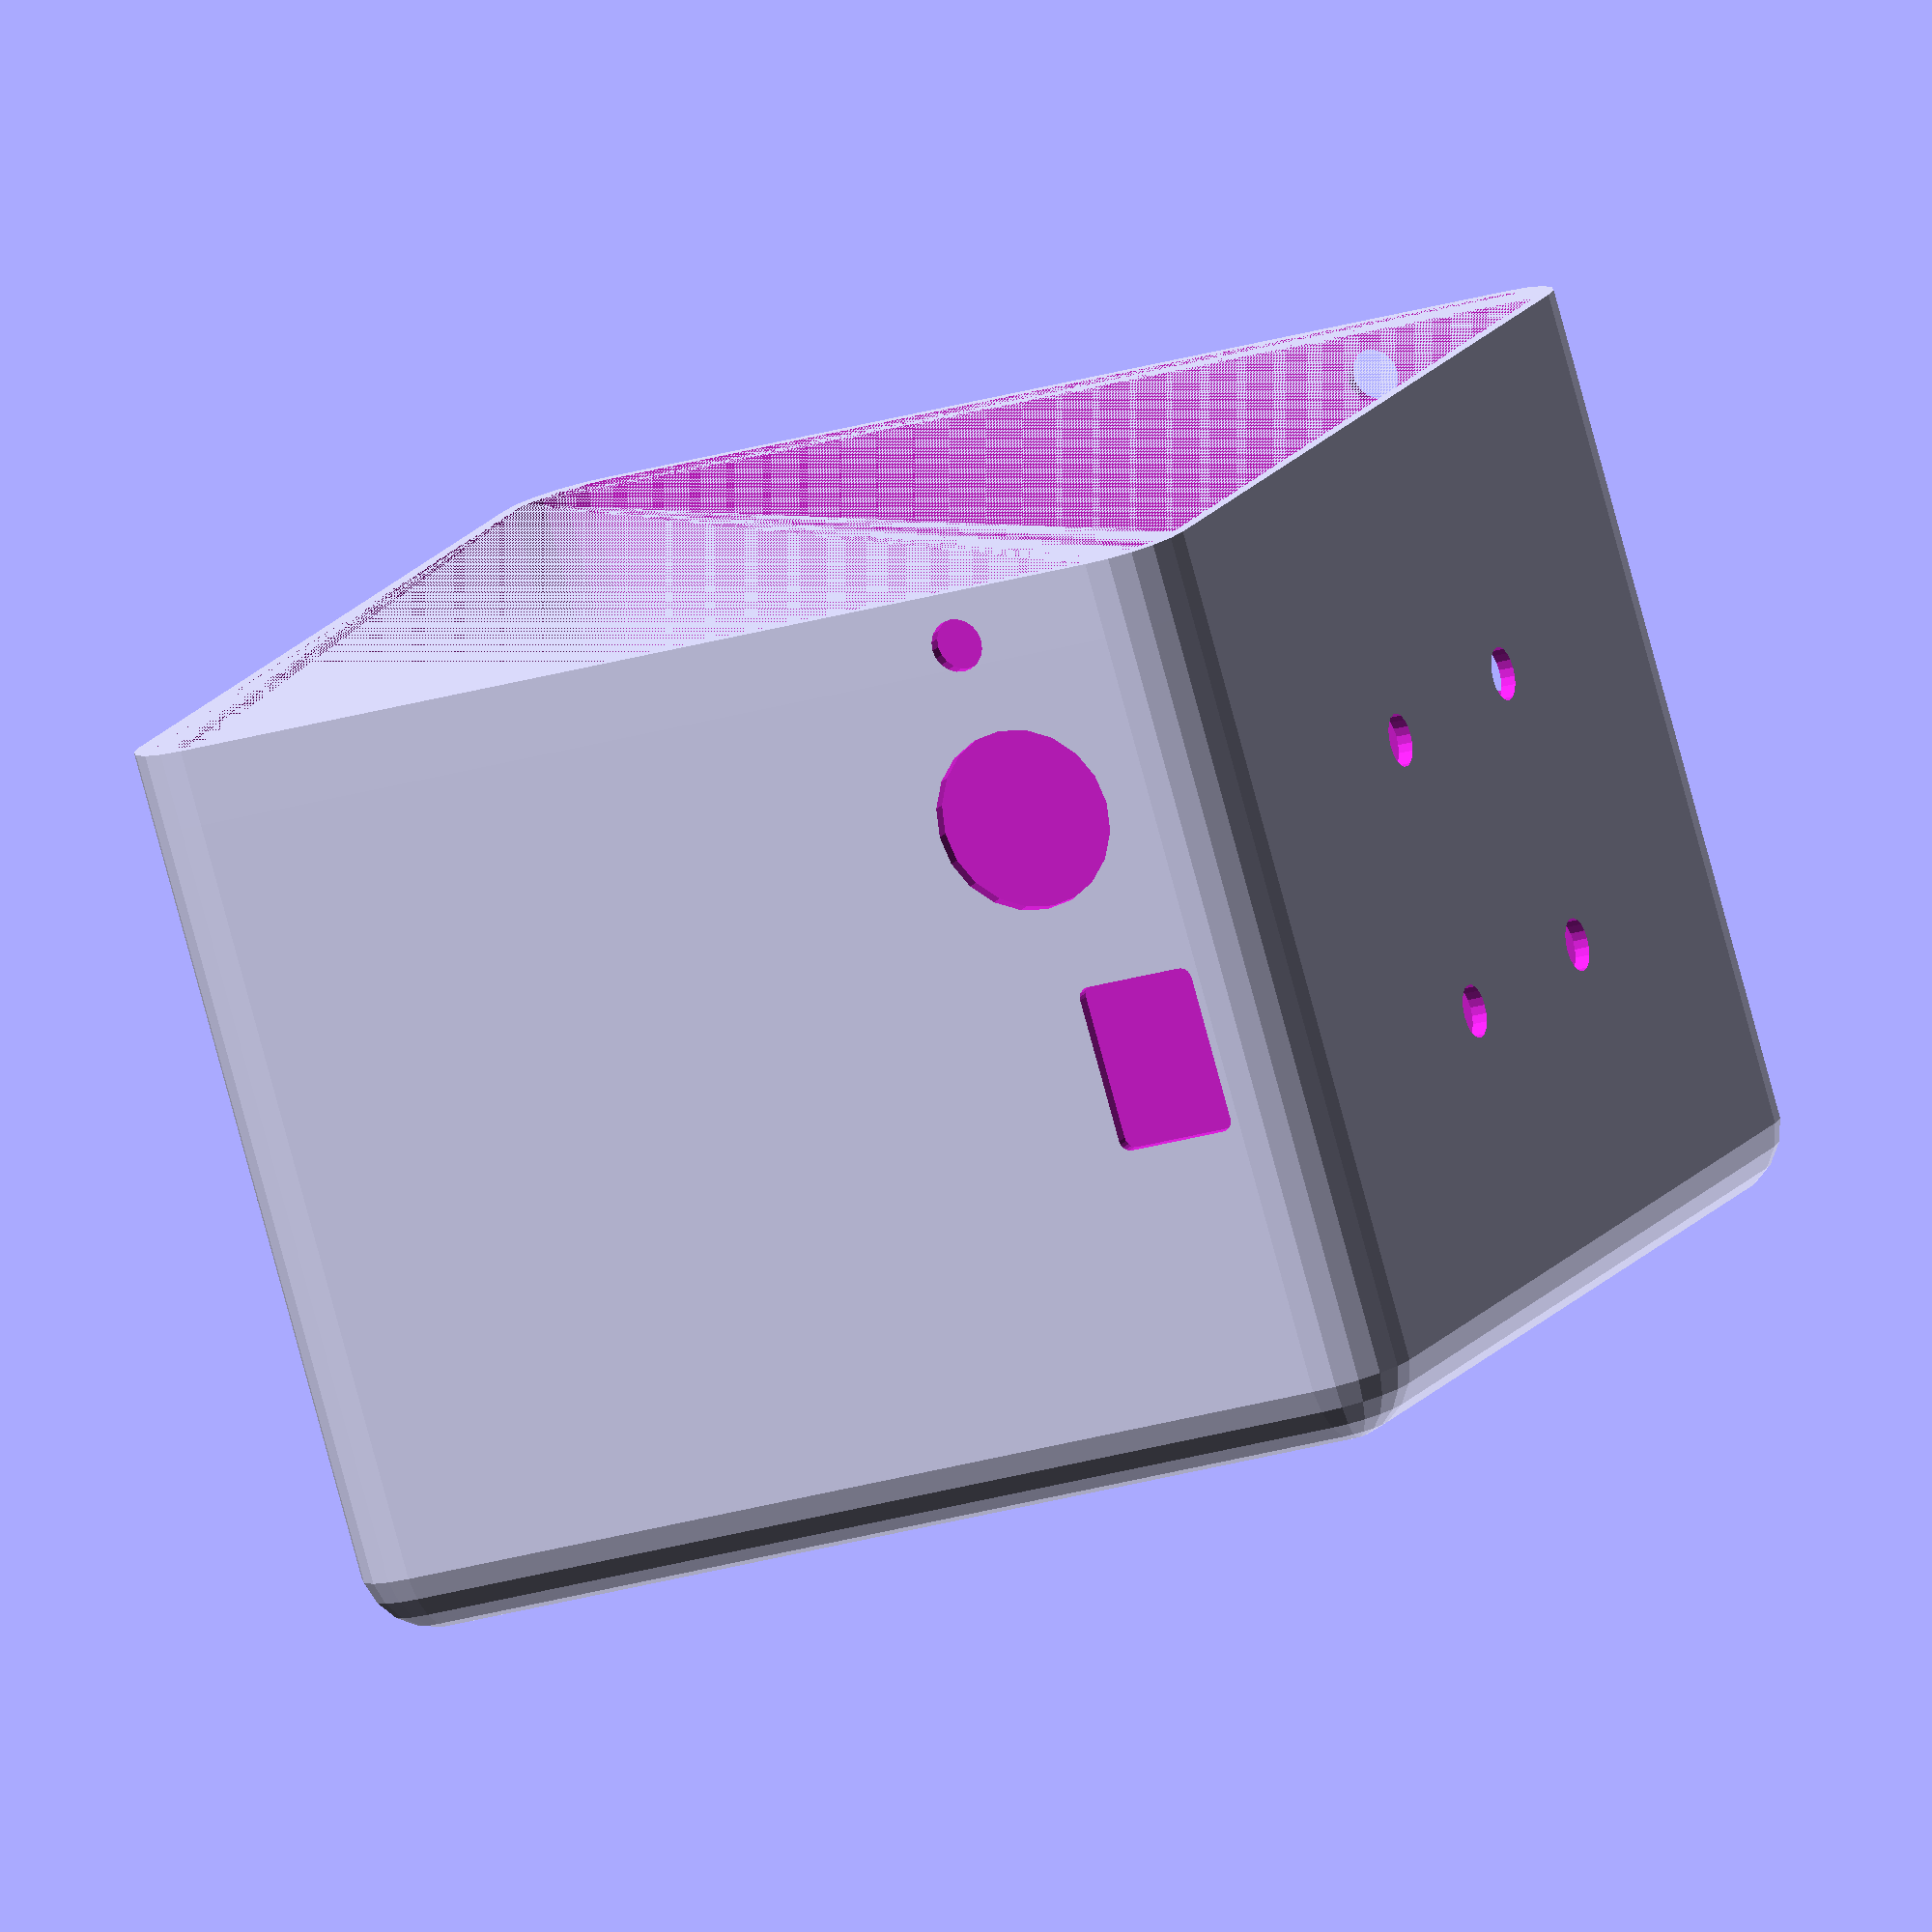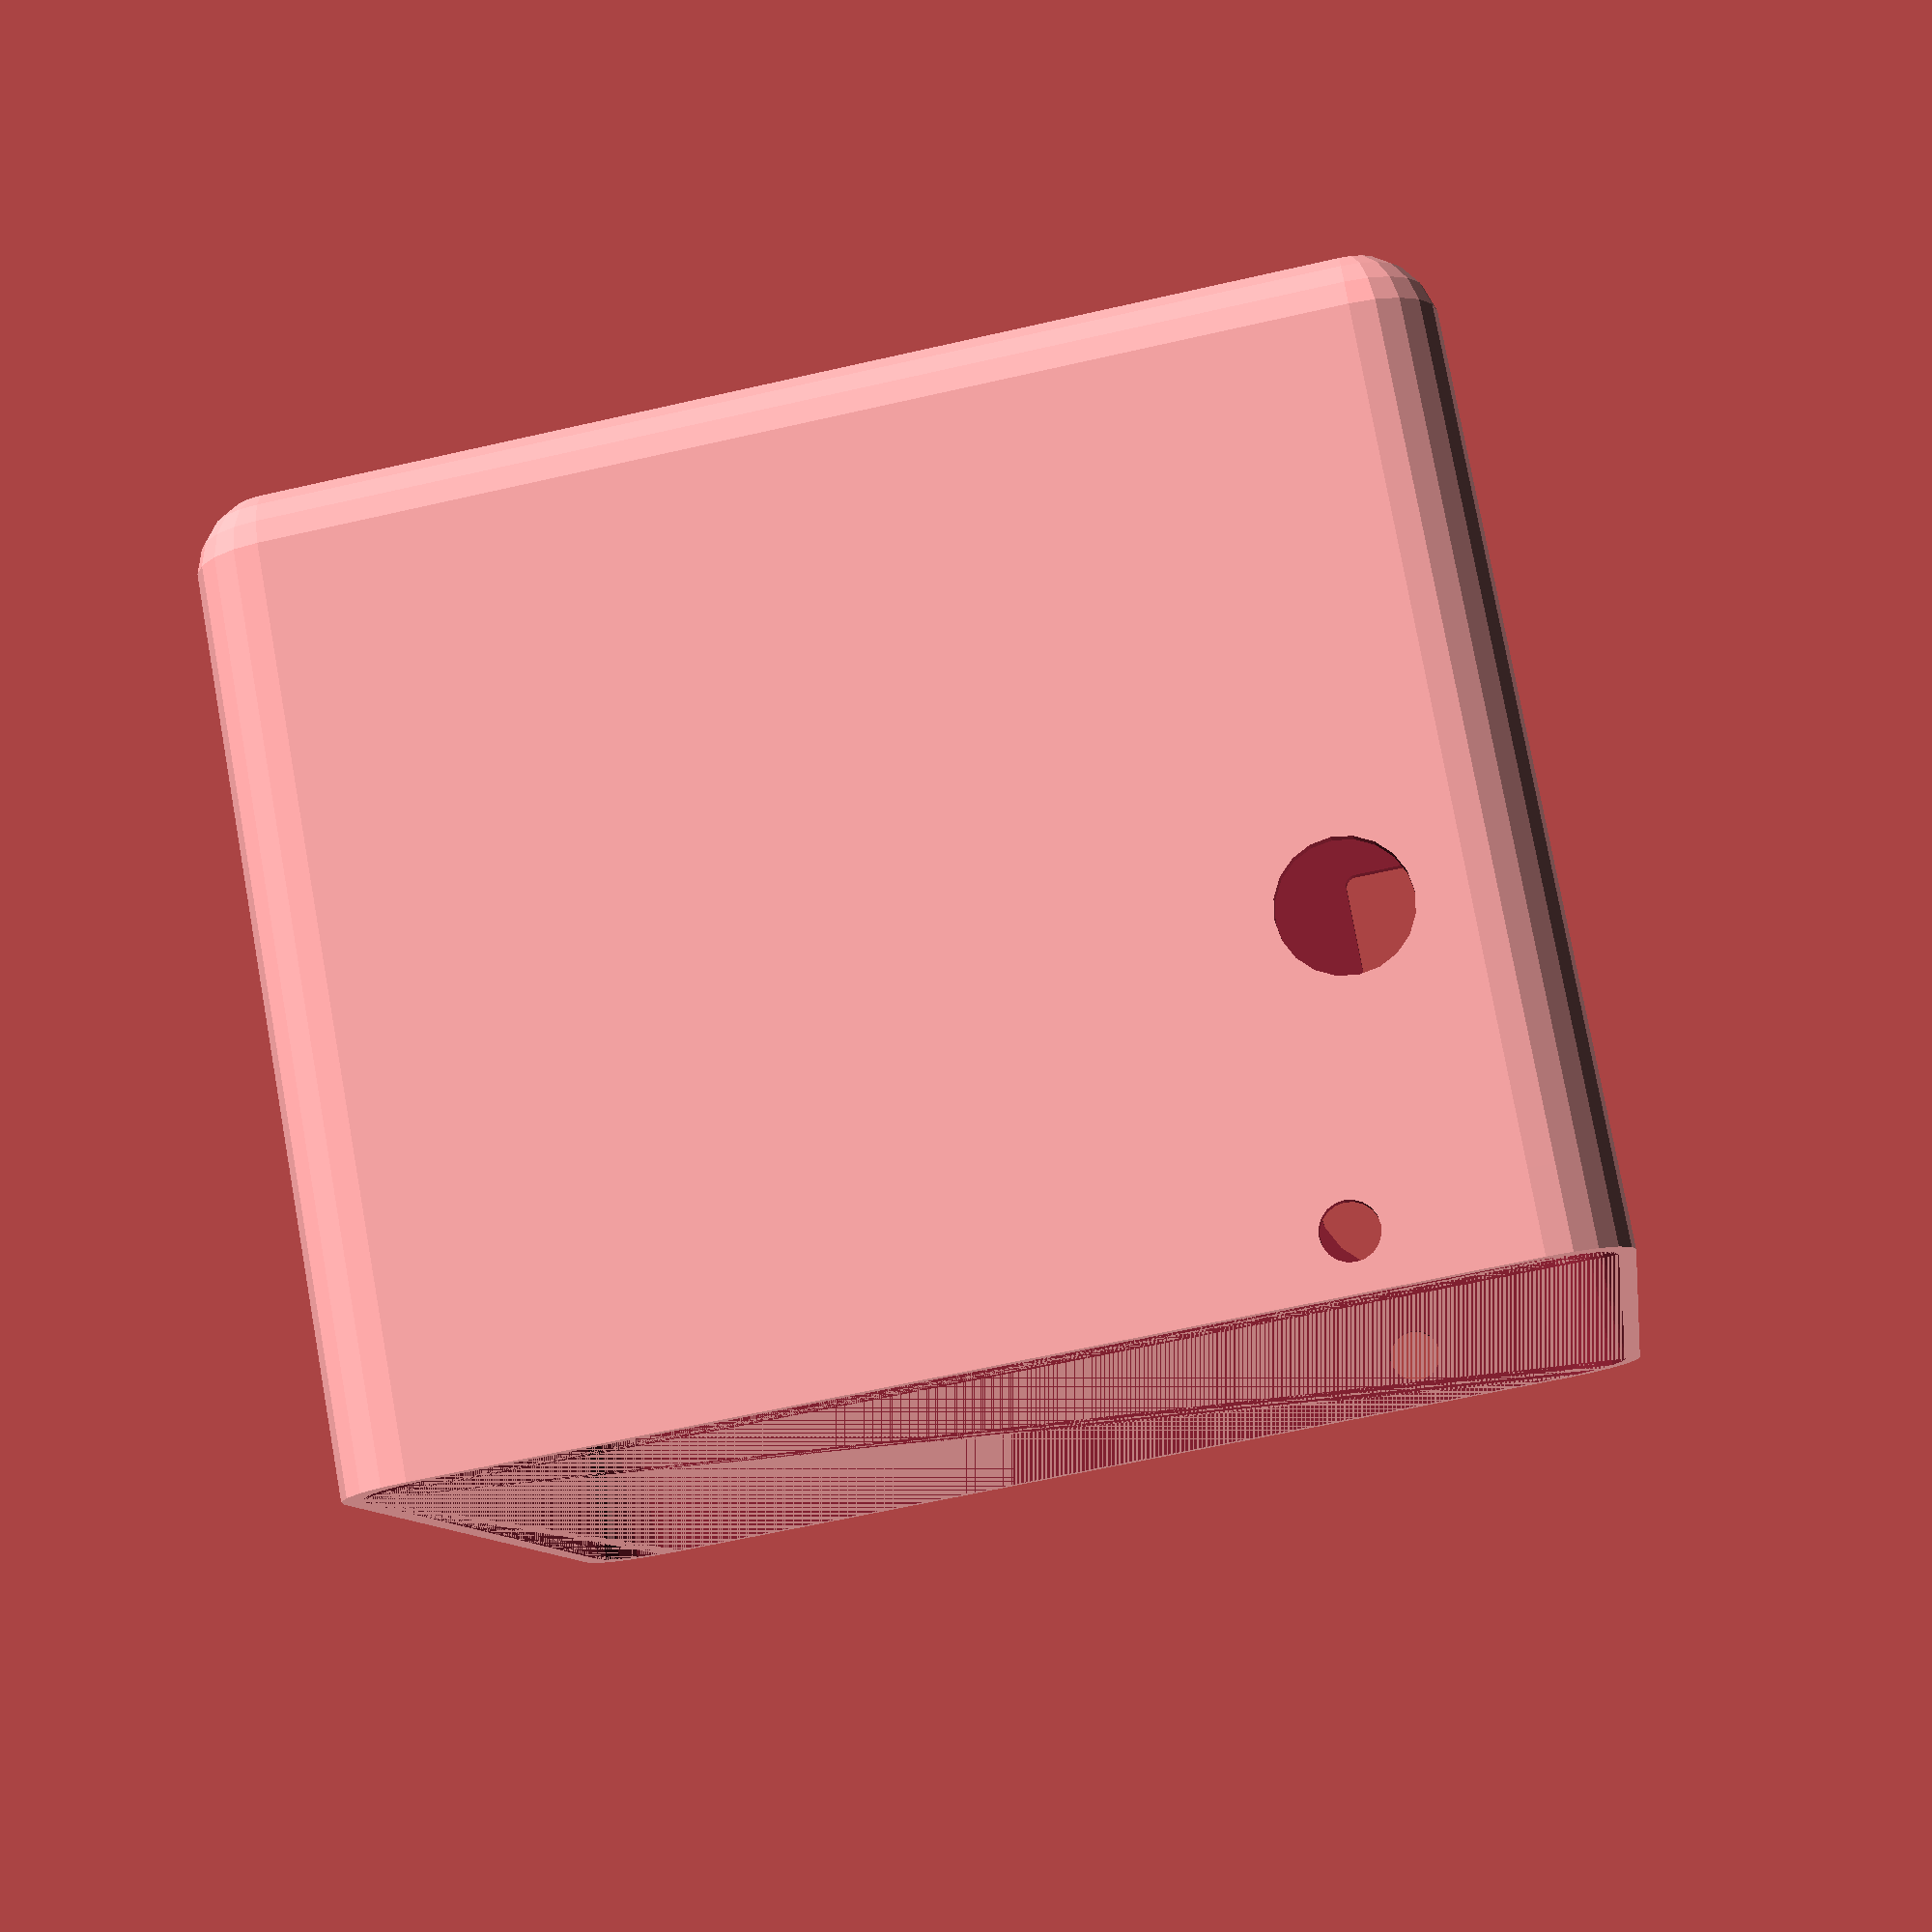
<openscad>
//Body

//variables
xBody = 75;
yBody = xBody;
zBody = 60;

rSpheres = 5;

grosorBody = 2;
scaleFactor = (100-(2*100)/75)/100;

//LeftSideHoles
dLeftSideHoles = 17;
diffLeftSideHoles = 10;
xLeftSideHolesPosition = xBody/2-(dLeftSideHoles*2+diffLeftSideHoles)/2+dLeftSideHoles/2;

//RightSideHoles
dRightSideHoles = 3.5;
diffRightSideHoles = 16.5;
xRightSideHolesPosition = xBody/2-(dRightSideHoles*2+diffRightSideHoles)/2+dRightSideHoles/2;
zRightSideHolesPosition = zBody/2-(dRightSideHoles*2+diffRightSideHoles)/2+dRightSideHoles/2;


//Small Frontand Back Holes
dSmallHoles = dRightSideHoles;
ySmallHoles = 13.5 + dSmallHoles/2;
zSmallHoles = 1.75 + dSmallHoles/2;

//BackSide hole
dBackSideHole = 8;
yBackSideHole = 8 + dBackSideHole/2;
zBackSideHole = 17.5 + dBackSideHole/2;

//FrontSide hole
dFrontSideHole = 12;
yFrontSideHole = 8 + dFrontSideHole/2;
zFrontSideHole = 9.5 + dFrontSideHole/2;

//Front Square
yFrontSquare = 8;
zFrontSquare = 11;
dFrontSquareCorner = 1.5;
yPostionFrontSquare = 5.5;
zPostionFrontSquare = 38;


//modules

module body(){
    difference(){
        bodyBase();
        translate([xLeftSideHolesPosition,0,0])
            leftSideHoles();
        translate([xRightSideHolesPosition,0,zRightSideHolesPosition])
            rightSideHoles();
        smallHoles();
        backSideHole();
        frontSideHole();
        frontSquareHole();
    }        
}

module bodyBase(){
    difference(){
        bodyBaseSolid();
        translate([grosorBody/2, grosorBody/2,0])
            scale([scaleFactor,scaleFactor,scaleFactor])
                bodyBaseSolid();
    }
}

module bodyBaseSolid(){
    hull(){
        translate([rSpheres,rSpheres,zBody-rSpheres])
            sphere(r=rSpheres, $fn=20);
        translate([xBody-rSpheres,rSpheres,zBody-rSpheres])
            sphere(r=rSpheres, $fn=20);
        translate([rSpheres,yBody-rSpheres,zBody-rSpheres])
            sphere(r=rSpheres, $fn=20);
        translate([xBody-rSpheres,yBody-rSpheres,zBody-rSpheres])
            sphere(r=rSpheres, $fn=20);
        translate([rSpheres,rSpheres,0])
            cylinder(r=rSpheres, h=5, $fn=20);
        translate([xBody-rSpheres,rSpheres,0])
            cylinder(r=rSpheres, h=5, $fn=20);
        translate([rSpheres,yBody-rSpheres,0])
            cylinder(r=rSpheres, h=5, $fn=20);
        translate([xBody-rSpheres,yBody-rSpheres,0])
            cylinder(r=rSpheres, h=5, $fn=20);
    }
}

module leftSideHoles(){
    translate([0, yBody,zBody/2])
        rotate([90,0,0])
            cylinder(h=grosorBody*5, d=dLeftSideHoles, center=true, $fn=20);
    translate([dLeftSideHoles+diffLeftSideHoles, yBody,zBody/2])
        rotate([90,0,0])
            cylinder(h=grosorBody*5, d=dLeftSideHoles, center=true, $fn=20);
}

module rightSideHoles(){
    //agujero1
    translate([0, 0,0])
        rotate([90,0,0])
            cylinder(h=grosorBody*5, d=dRightSideHoles, center=true, $fn=20);
    //agujero2
    translate([diffRightSideHoles+dRightSideHoles/2, 0,0])
        rotate([90,0,0])
            cylinder(h=grosorBody*5, d=dRightSideHoles, center=true, $fn=20);
    //agujero3
    translate([0, 0, diffRightSideHoles+dRightSideHoles/2])
        rotate([90,0,0])
            cylinder(h=grosorBody*5, d=dRightSideHoles, center=true, $fn=20);
    //agujero4
    translate([diffRightSideHoles+dRightSideHoles/2, 0,diffRightSideHoles+dRightSideHoles/2])
        rotate([90,0,0])
            cylinder(h=grosorBody*5, d=dRightSideHoles, center=true, $fn=20);
}

module smallHoles(){
    //agujero1
    translate([0, ySmallHoles, zSmallHoles])
        rotate([0,90,0])
            cylinder(h=grosorBody*5, d=dSmallHoles, center=true, $fn=20);
    //agujero2
    translate([xBody, ySmallHoles, zSmallHoles])
        rotate([0,90,0])
            cylinder(h=grosorBody*5, d=dSmallHoles, center=true, $fn=20);
}

module backSideHole(){
    //agujero1
    translate([0, yBackSideHole, zBackSideHole])
        rotate([0,90,0])
            cylinder(h=grosorBody*5, d=dBackSideHole, center=true, $fn=20);
}

module frontSideHole(){
    //agujero1
    translate([xBody, yFrontSideHole, zFrontSideHole])
        rotate([0,90,0])
            cylinder(h=grosorBody*5, d=dFrontSideHole, center=true, $fn=20);
}

module frontSquareHole(){
    hull(){
        //agujero1
        translate([xBody, yPostionFrontSquare+dFrontSquareCorner/2,zPostionFrontSquare-dFrontSquareCorner/2])
            rotate([0,90,0])
                cylinder(h=grosorBody*5, d=dFrontSquareCorner, center=true, $fn=20);
        //agujero2
        translate([xBody, yPostionFrontSquare+yFrontSquare-dFrontSquareCorner/2,zPostionFrontSquare-dFrontSquareCorner/2])
            rotate([0,90,0])
                cylinder(h=grosorBody*5, d=dFrontSquareCorner, center=true, $fn=20);
        //agujero3
        translate([xBody, yPostionFrontSquare+dFrontSquareCorner/2, zPostionFrontSquare-zFrontSquare+dFrontSquareCorner/2])
            rotate([0,90,0])
                cylinder(h=grosorBody*5, d=dFrontSquareCorner, center=true, $fn=20);
        //agujero4
        translate([xBody, yPostionFrontSquare+yFrontSquare-dFrontSquareCorner/2, zPostionFrontSquare-zFrontSquare+dFrontSquareCorner/2])
            rotate([0,90,0])
                cylinder(h=grosorBody*5, d=dFrontSquareCorner, center=true, $fn=20);
    }
}

body();
</openscad>
<views>
elev=81.5 azim=68.0 roll=195.2 proj=o view=solid
elev=281.4 azim=98.1 roll=169.7 proj=p view=wireframe
</views>
